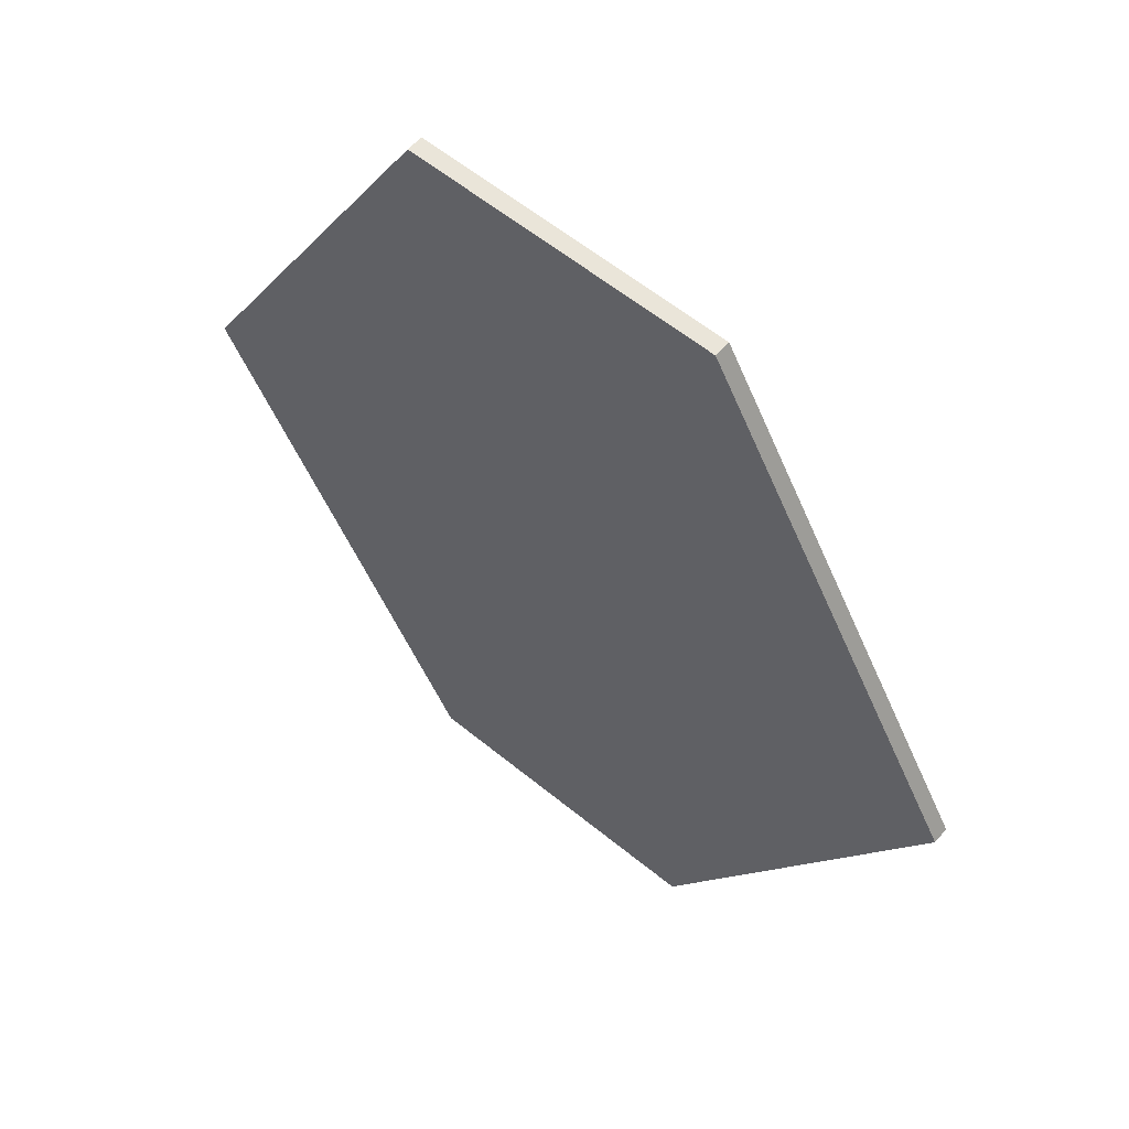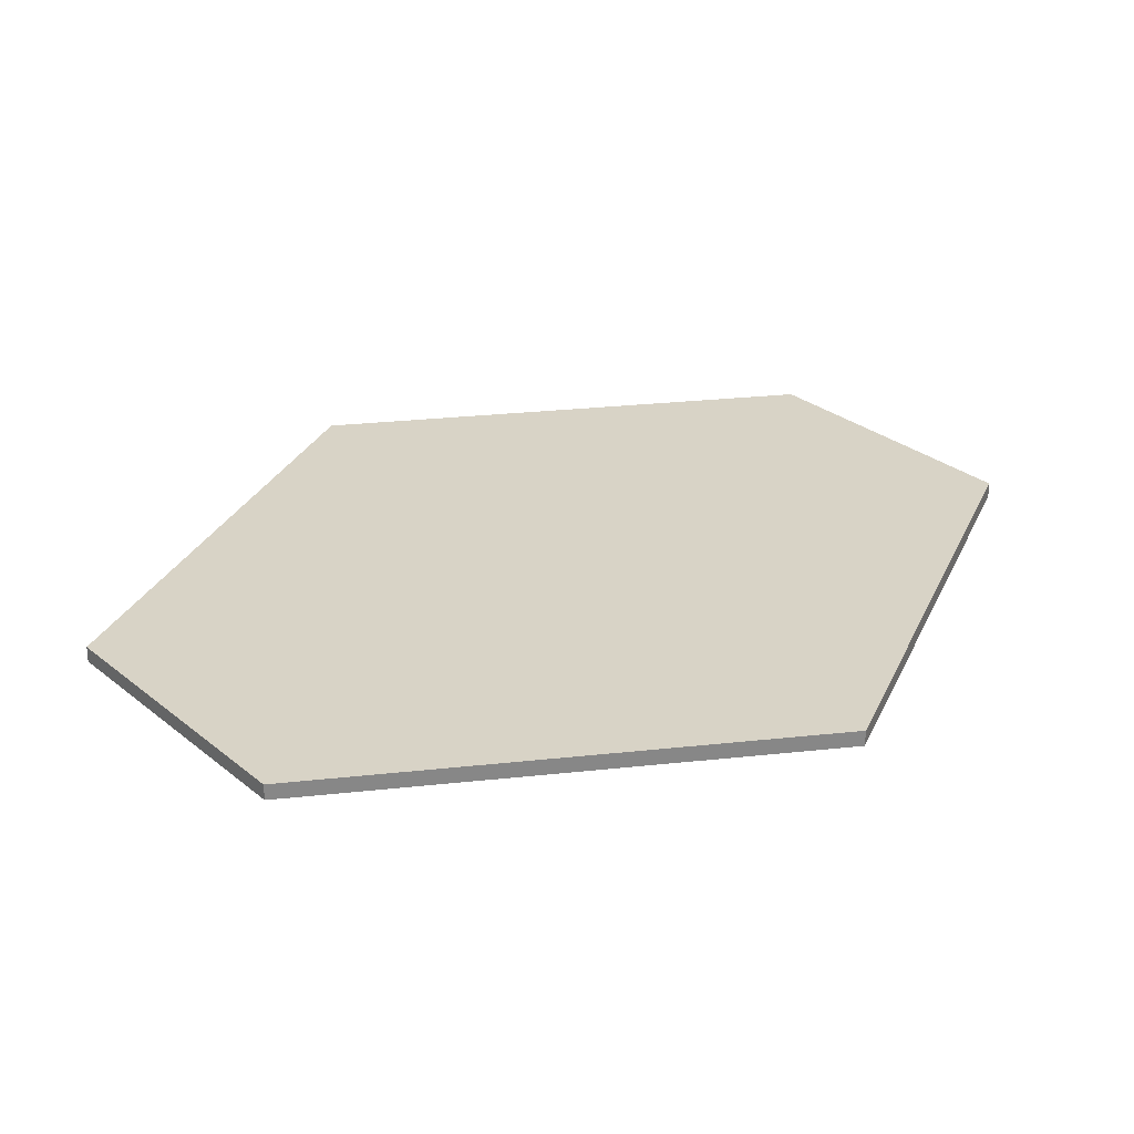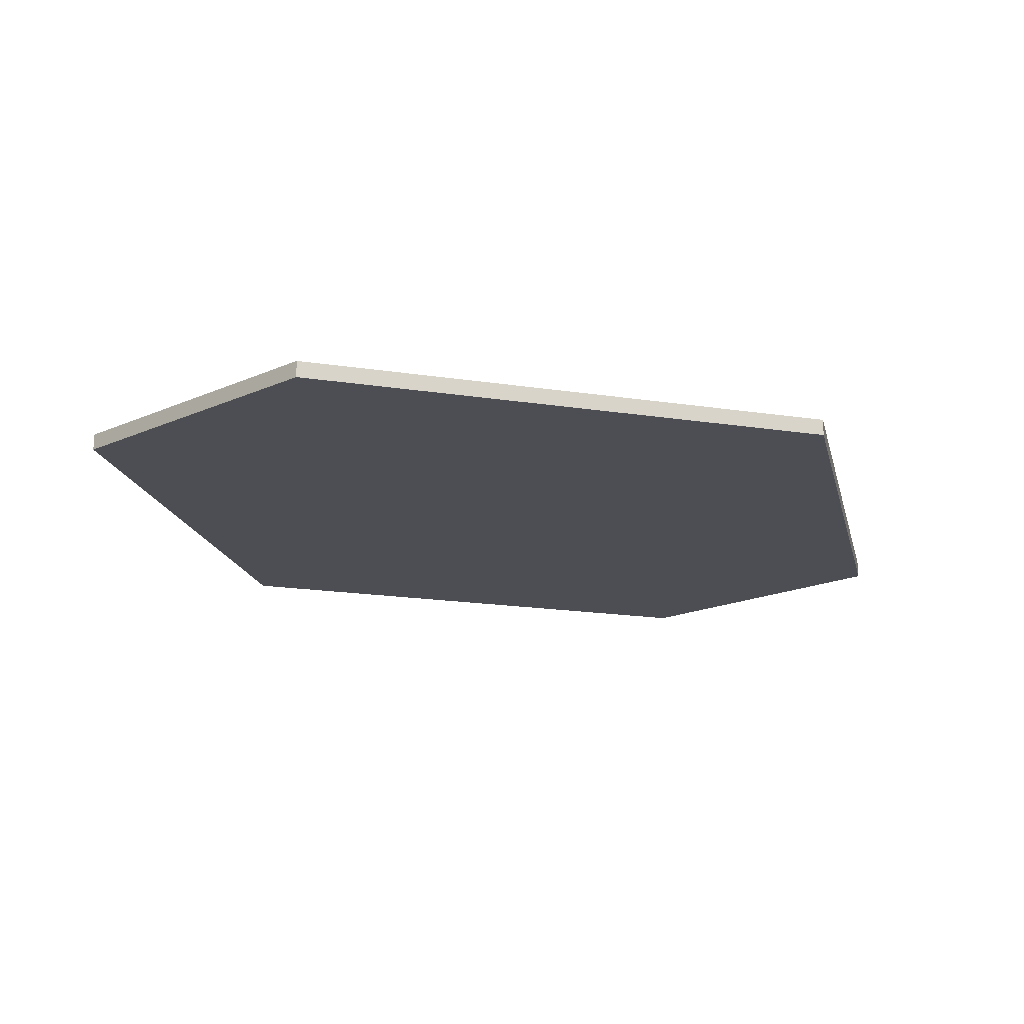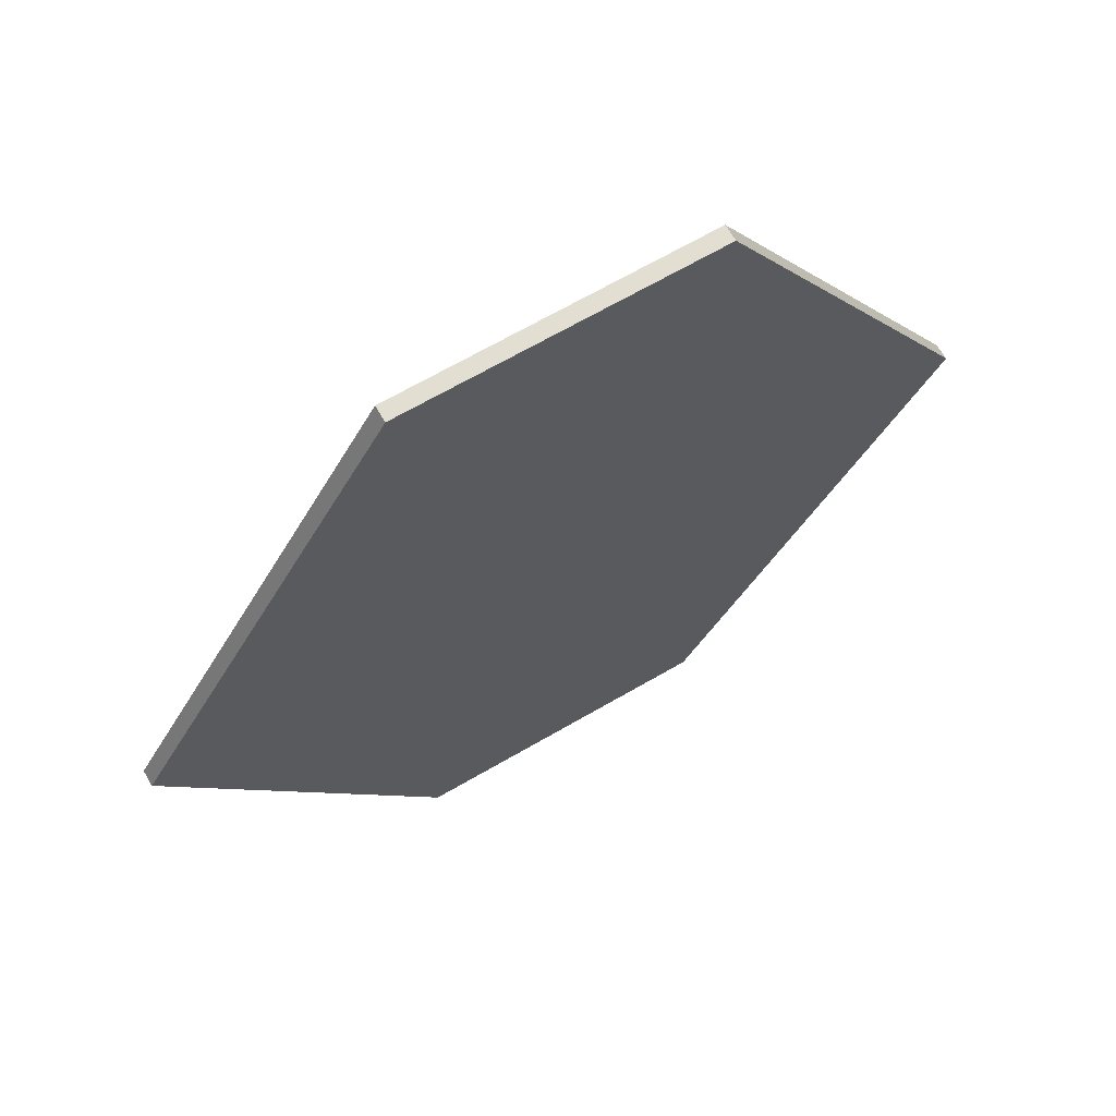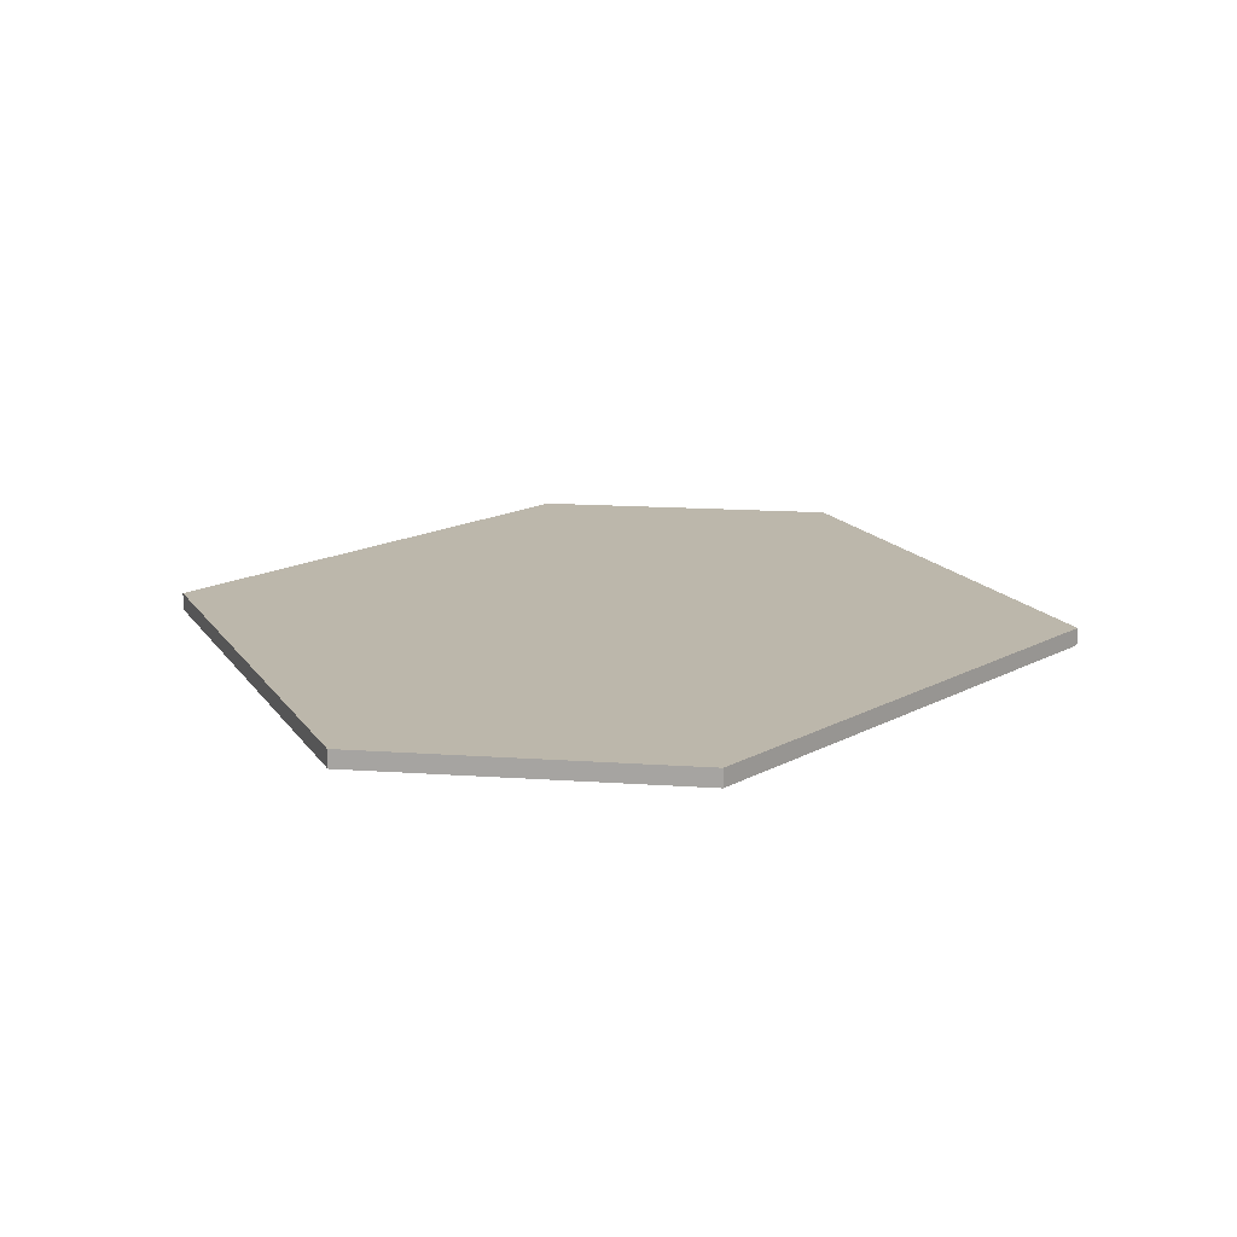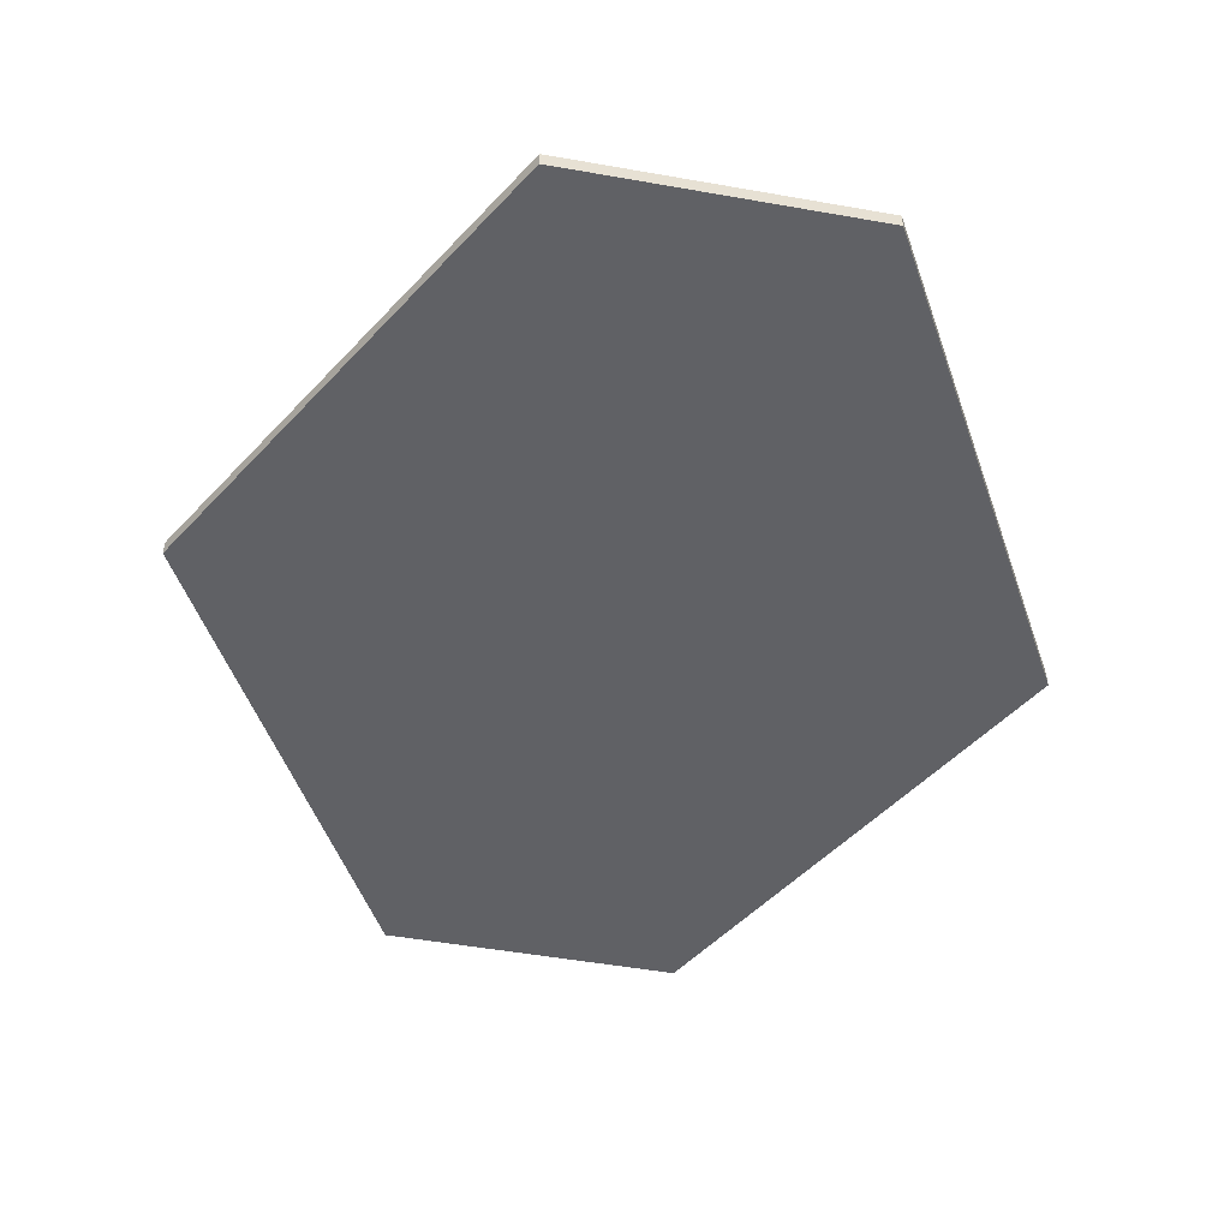
<metadata>
{"format":"obj","ext":"obj","renderer":"f3d","projection":"perspective","resolution":1024,"background":"white","views":[{"elev":58.3,"azim":40.3,"up":"+Z"},{"elev":28.1,"azim":50.6,"up":"+Y"},{"elev":-17.3,"azim":-137.6,"up":"+Y"},{"elev":67.4,"azim":149.8,"up":"+Z"},{"elev":14.4,"azim":9.0,"up":"+Y"},{"elev":-50.2,"azim":169.0,"up":"+Y"}]}
</metadata>
<code>
v -0.667 0.07 -2.021
v -1.834 0.07 0
v -0.667 0.07 2.021
v 0.667 0.07 2.021
v 1.834 0.07 0.001
v 0.667 0.07 -2.021
v -0.667 0 -2.021
v -1.834 0 0
v -0.667 0 2.021
v 0.667 0 2.021
v 1.834 0 0.001
v 0.667 0 -2.021
f 3 4 5 6
f 1 2 3 6
f 12 11 10 9
f 12 9 8 7
f 1 7 8 2
f 2 8 9 3
f 3 9 10 4
f 4 10 11 5
f 5 11 12 6
f 6 12 7 1

</code>
